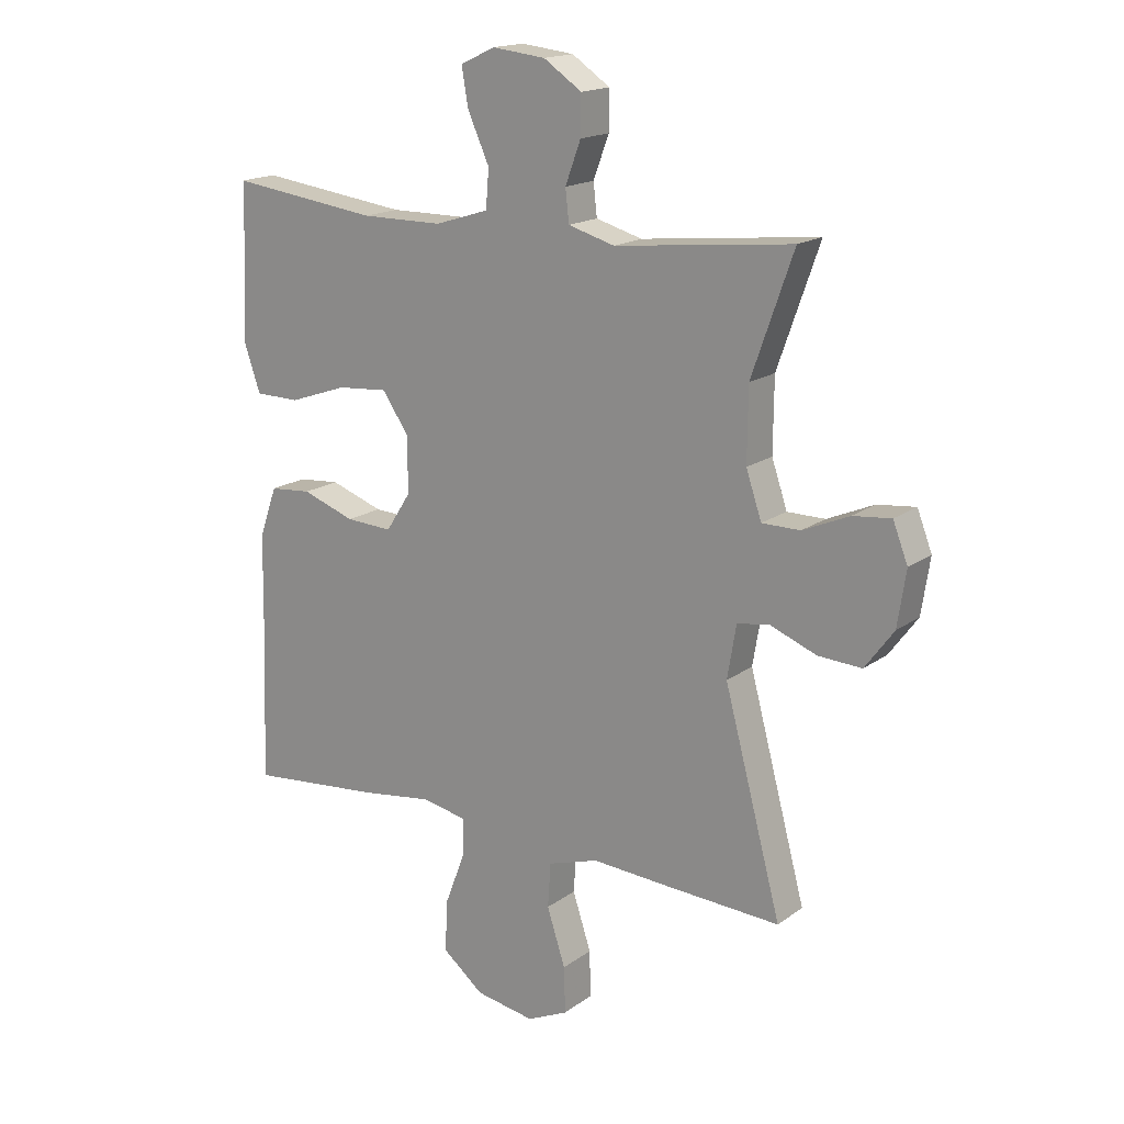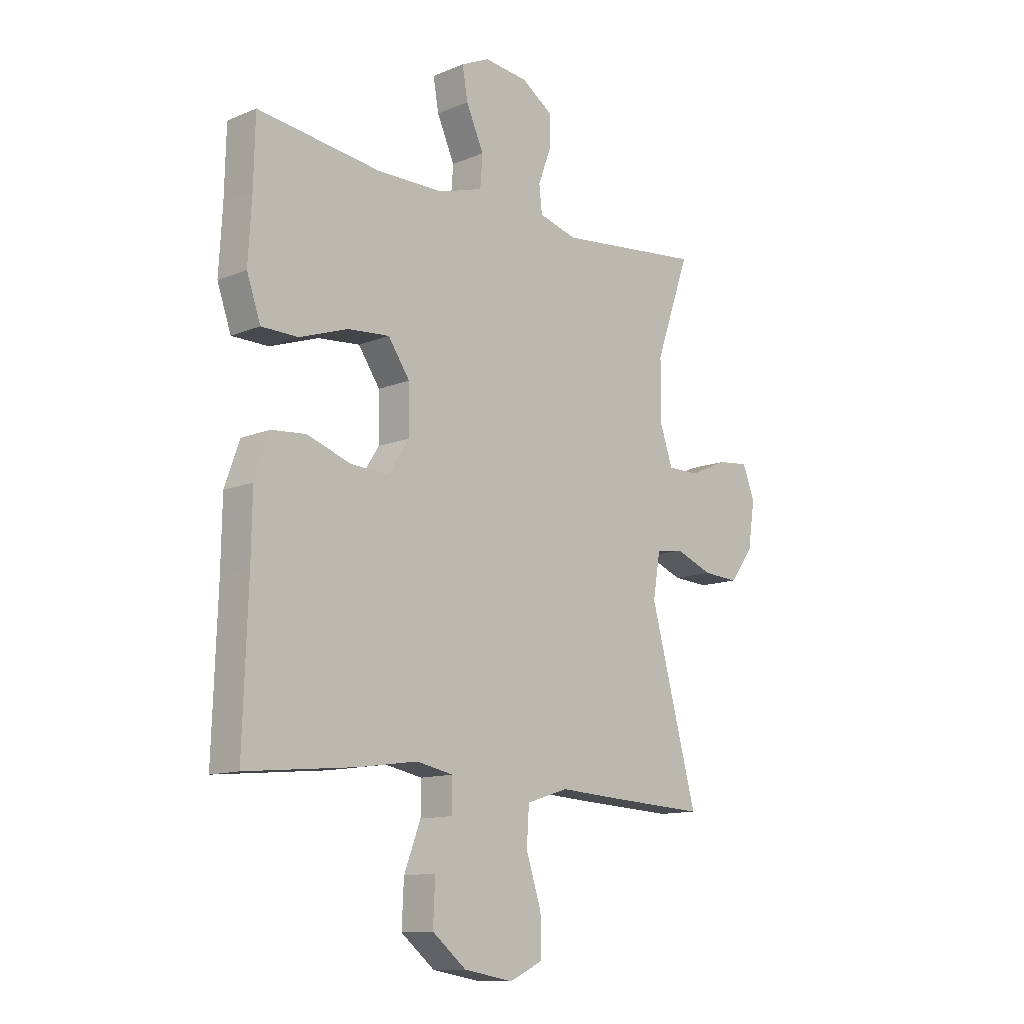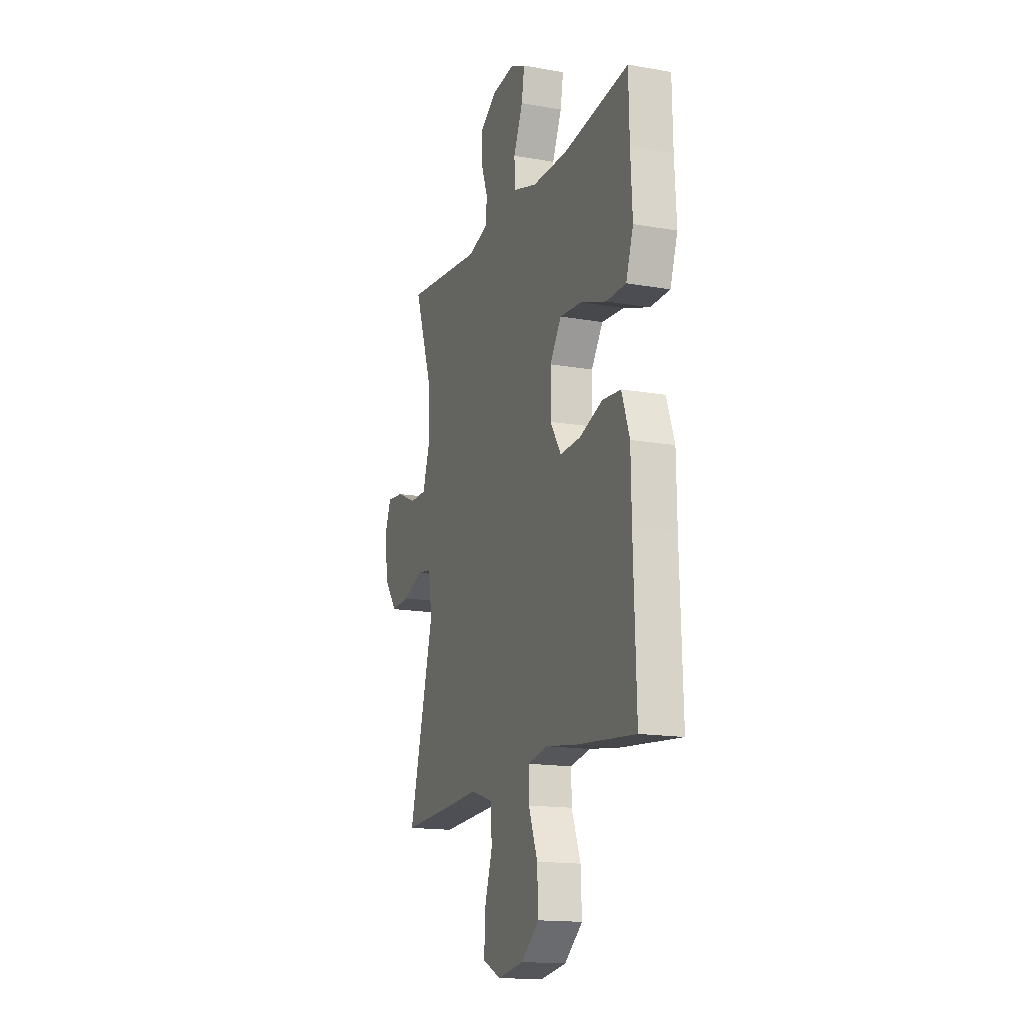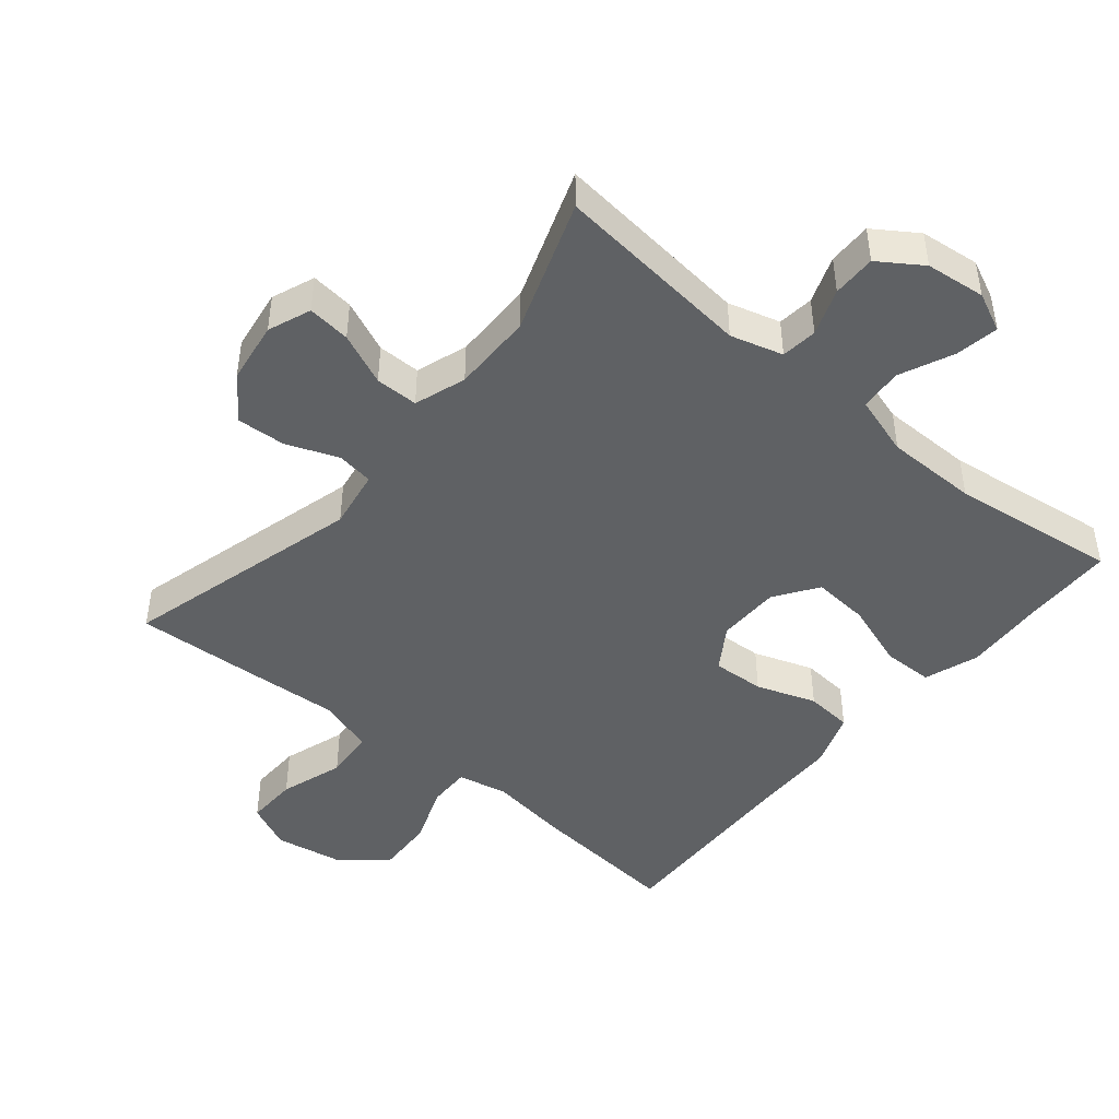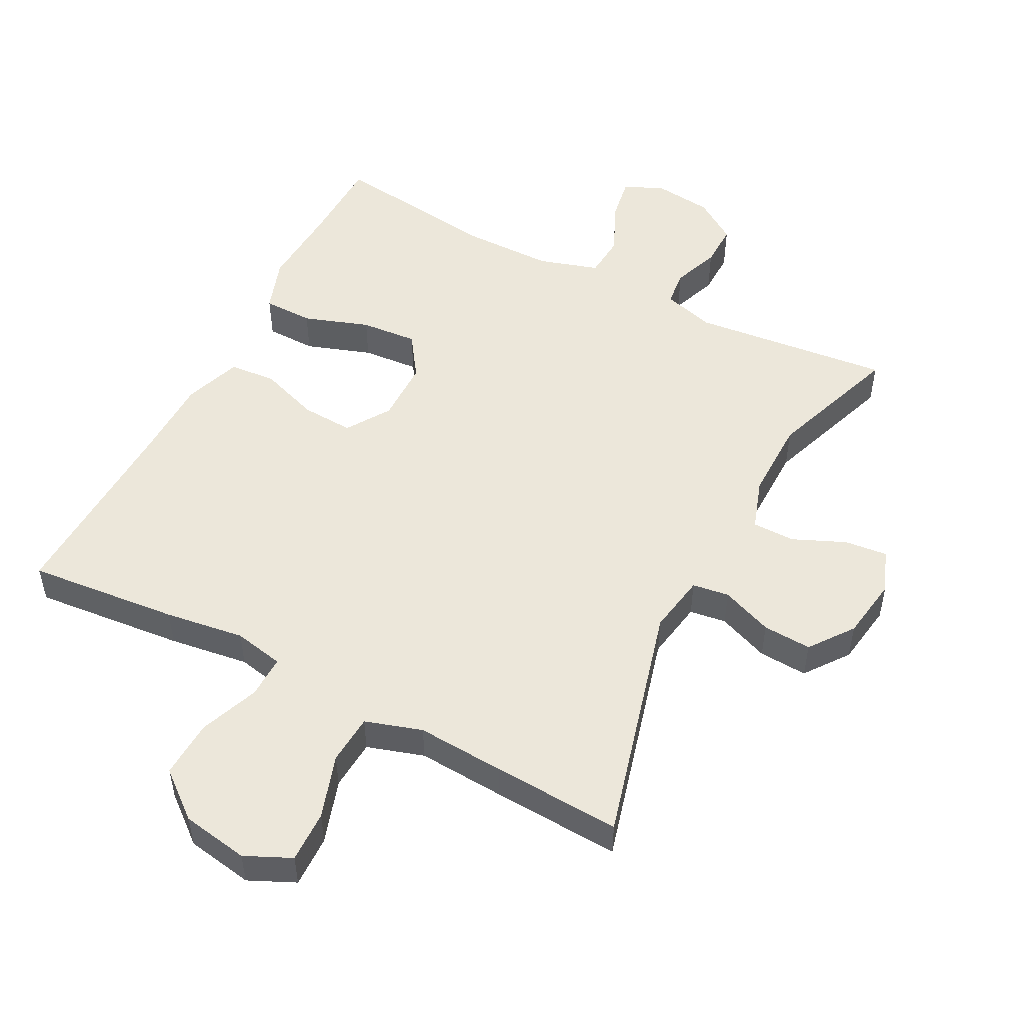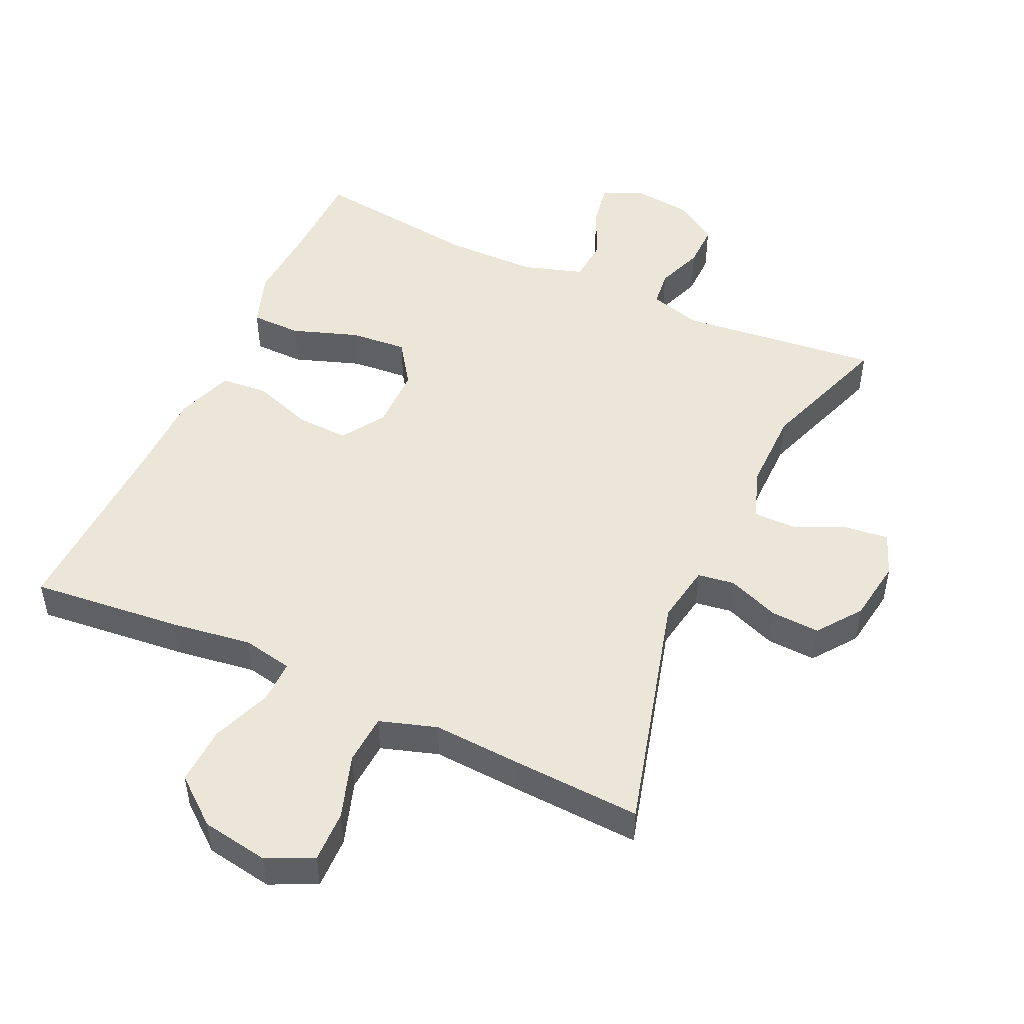
<metadata>
{"format":"obj","ext":"obj","renderer":"f3d","projection":"perspective","resolution":1024,"background":"white","views":[{"elev":17.1,"azim":-144.5,"up":"+Z"},{"elev":-12.1,"azim":134.4,"up":"+Z"},{"elev":-15.7,"azim":69.7,"up":"+Z"},{"elev":-45.5,"azim":-39.7,"up":"+Y"},{"elev":51.3,"azim":-152.4,"up":"+Y"},{"elev":49.4,"azim":-155.3,"up":"+Y"}]}
</metadata>
<code>
v -0.5 0.07 -0.5
v -0.404 0.07 -0.141
v -0.419 0.07 -0.052
v -0.474 0.07 -0.044
v -0.551 0.07 -0.074
v -0.624 0.07 -0.078
v -0.672 0.07 -0.013
v -0.686 0.07 0.08
v -0.661 0.07 0.144
v -0.597 0.07 0.137
v -0.519 0.07 0.103
v -0.455 0.07 0.103
v -0.429 0.07 0.18
v -0.43 0.07 0.301
v -0.5 0.07 0.5
v -0.203 0.07 0.468
v -0.125 0.07 0.49
v -0.119 0.07 0.544
v -0.145 0.07 0.614
v -0.146 0.07 0.679
v -0.082 0.07 0.722
v 0.007 0.07 0.732
v 0.065 0.07 0.705
v 0.054 0.07 0.641
v 0.018 0.07 0.561
v 0.023 0.07 0.497
v 0.113 0.07 0.469
v 0.25 0.07 0.468
v 0.5 0.07 0.5
v 0.503 0.07 0.367
v 0.51 0.07 0.242
v 0.482 0.07 0.161
v 0.407 0.07 0.16
v 0.309 0.07 0.194
v 0.224 0.07 0.201
v 0.18 0.07 0.137
v 0.179 0.07 0.043
v 0.221 0.07 -0.022
v 0.299 0.07 -0.018
v 0.388 0.07 0.013
v 0.458 0.07 0.007
v 0.488 0.07 -0.078
v 0.49 0.07 -0.207
v 0.5 0.07 -0.5
v 0.274 0.07 -0.478
v 0.155 0.07 -0.461
v 0.08 0.07 -0.476
v 0.081 0.07 -0.54
v 0.115 0.07 -0.629
v 0.119 0.07 -0.716
v 0.05 0.07 -0.772
v -0.05 0.07 -0.789
v -0.119 0.07 -0.757
v -0.117 0.07 -0.679
v -0.086 0.07 -0.584
v -0.091 0.07 -0.509
v -0.176 0.07 -0.482
v -0.307 0.07 -0.49
v -0.5 0 -0.5
v -0.404 0 -0.141
v -0.419 0 -0.052
v -0.474 0 -0.044
v -0.551 0 -0.074
v -0.624 0 -0.078
v -0.672 0 -0.013
v -0.686 0 0.08
v -0.661 0 0.144
v -0.597 0 0.137
v -0.519 0 0.103
v -0.455 0 0.103
v -0.429 0 0.18
v -0.43 0 0.301
v -0.5 0 0.5
v -0.203 0 0.468
v -0.125 0 0.49
v -0.119 0 0.544
v -0.145 0 0.614
v -0.146 0 0.679
v -0.082 0 0.722
v 0.007 0 0.732
v 0.065 0 0.705
v 0.054 0 0.641
v 0.018 0 0.561
v 0.023 0 0.497
v 0.113 0 0.469
v 0.25 0 0.468
v 0.5 0 0.5
v 0.503 0 0.367
v 0.51 0 0.242
v 0.482 0 0.161
v 0.407 0 0.16
v 0.309 0 0.194
v 0.224 0 0.201
v 0.18 0 0.137
v 0.179 0 0.043
v 0.221 0 -0.022
v 0.299 0 -0.018
v 0.388 0 0.013
v 0.458 0 0.007
v 0.488 0 -0.078
v 0.49 0 -0.207
v 0.5 0 -0.5
v 0.274 0 -0.478
v 0.155 0 -0.461
v 0.08 0 -0.476
v 0.081 0 -0.54
v 0.115 0 -0.629
v 0.119 0 -0.716
v 0.05 0 -0.772
v -0.05 0 -0.789
v -0.119 0 -0.757
v -0.117 0 -0.679
v -0.086 0 -0.584
v -0.091 0 -0.509
v -0.176 0 -0.482
v -0.307 0 -0.49
f 57 58 1 2
f 56 57 2 3
f 52 53 54 55
f 52 55 56
f 51 52 56
f 48 49 50 51
f 47 48 51 56
f 46 47 56 3
f 43 44 45 46
f 42 43 46 3
f 39 40 41 42
f 38 39 42
f 31 32 33 34
f 30 31 34 35
f 28 29 30 35
f 27 28 35 36
f 22 23 24 25
f 20 21 22 25
f 18 19 20 25
f 17 18 25 26
f 16 17 26 27
f 14 15 16
f 13 14 16 27
f 8 9 10 11
f 8 11 12
f 7 8 12
f 4 5 6 7
f 4 7 12
f 38 42 3 4
f 37 38 4 12
f 27 36 37
f 12 13 27 37
f 60 59 116 115
f 61 60 115 114
f 113 112 111 110
f 114 113 110
f 114 110 109
f 109 108 107 106
f 114 109 106 105
f 61 114 105 104
f 104 103 102 101
f 61 104 101 100
f 100 99 98 97
f 100 97 96
f 92 91 90 89
f 93 92 89 88
f 93 88 87 86
f 94 93 86 85
f 83 82 81 80
f 83 80 79 78
f 83 78 77 76
f 84 83 76 75
f 85 84 75 74
f 74 73 72
f 85 74 72 71
f 69 68 67 66
f 70 69 66
f 70 66 65
f 65 64 63 62
f 70 65 62
f 62 61 100 96
f 70 62 96 95
f 95 94 85
f 95 85 71 70
f 1 59 60 2
f 2 60 61 3
f 3 61 62 4
f 4 62 63 5
f 5 63 64 6
f 6 64 65 7
f 7 65 66 8
f 8 66 67 9
f 9 67 68 10
f 10 68 69 11
f 11 69 70 12
f 12 70 71 13
f 13 71 72 14
f 14 72 73 15
f 15 73 74 16
f 16 74 75 17
f 17 75 76 18
f 18 76 77 19
f 19 77 78 20
f 20 78 79 21
f 21 79 80 22
f 22 80 81 23
f 23 81 82 24
f 24 82 83 25
f 25 83 84 26
f 26 84 85 27
f 27 85 86 28
f 28 86 87 29
f 29 87 88 30
f 30 88 89 31
f 31 89 90 32
f 32 90 91 33
f 33 91 92 34
f 34 92 93 35
f 35 93 94 36
f 36 94 95 37
f 37 95 96 38
f 38 96 97 39
f 39 97 98 40
f 40 98 99 41
f 41 99 100 42
f 42 100 101 43
f 43 101 102 44
f 44 102 103 45
f 45 103 104 46
f 46 104 105 47
f 47 105 106 48
f 48 106 107 49
f 49 107 108 50
f 50 108 109 51
f 51 109 110 52
f 52 110 111 53
f 53 111 112 54
f 54 112 113 55
f 55 113 114 56
f 56 114 115 57
f 57 115 116 58
f 58 116 59 1

</code>
